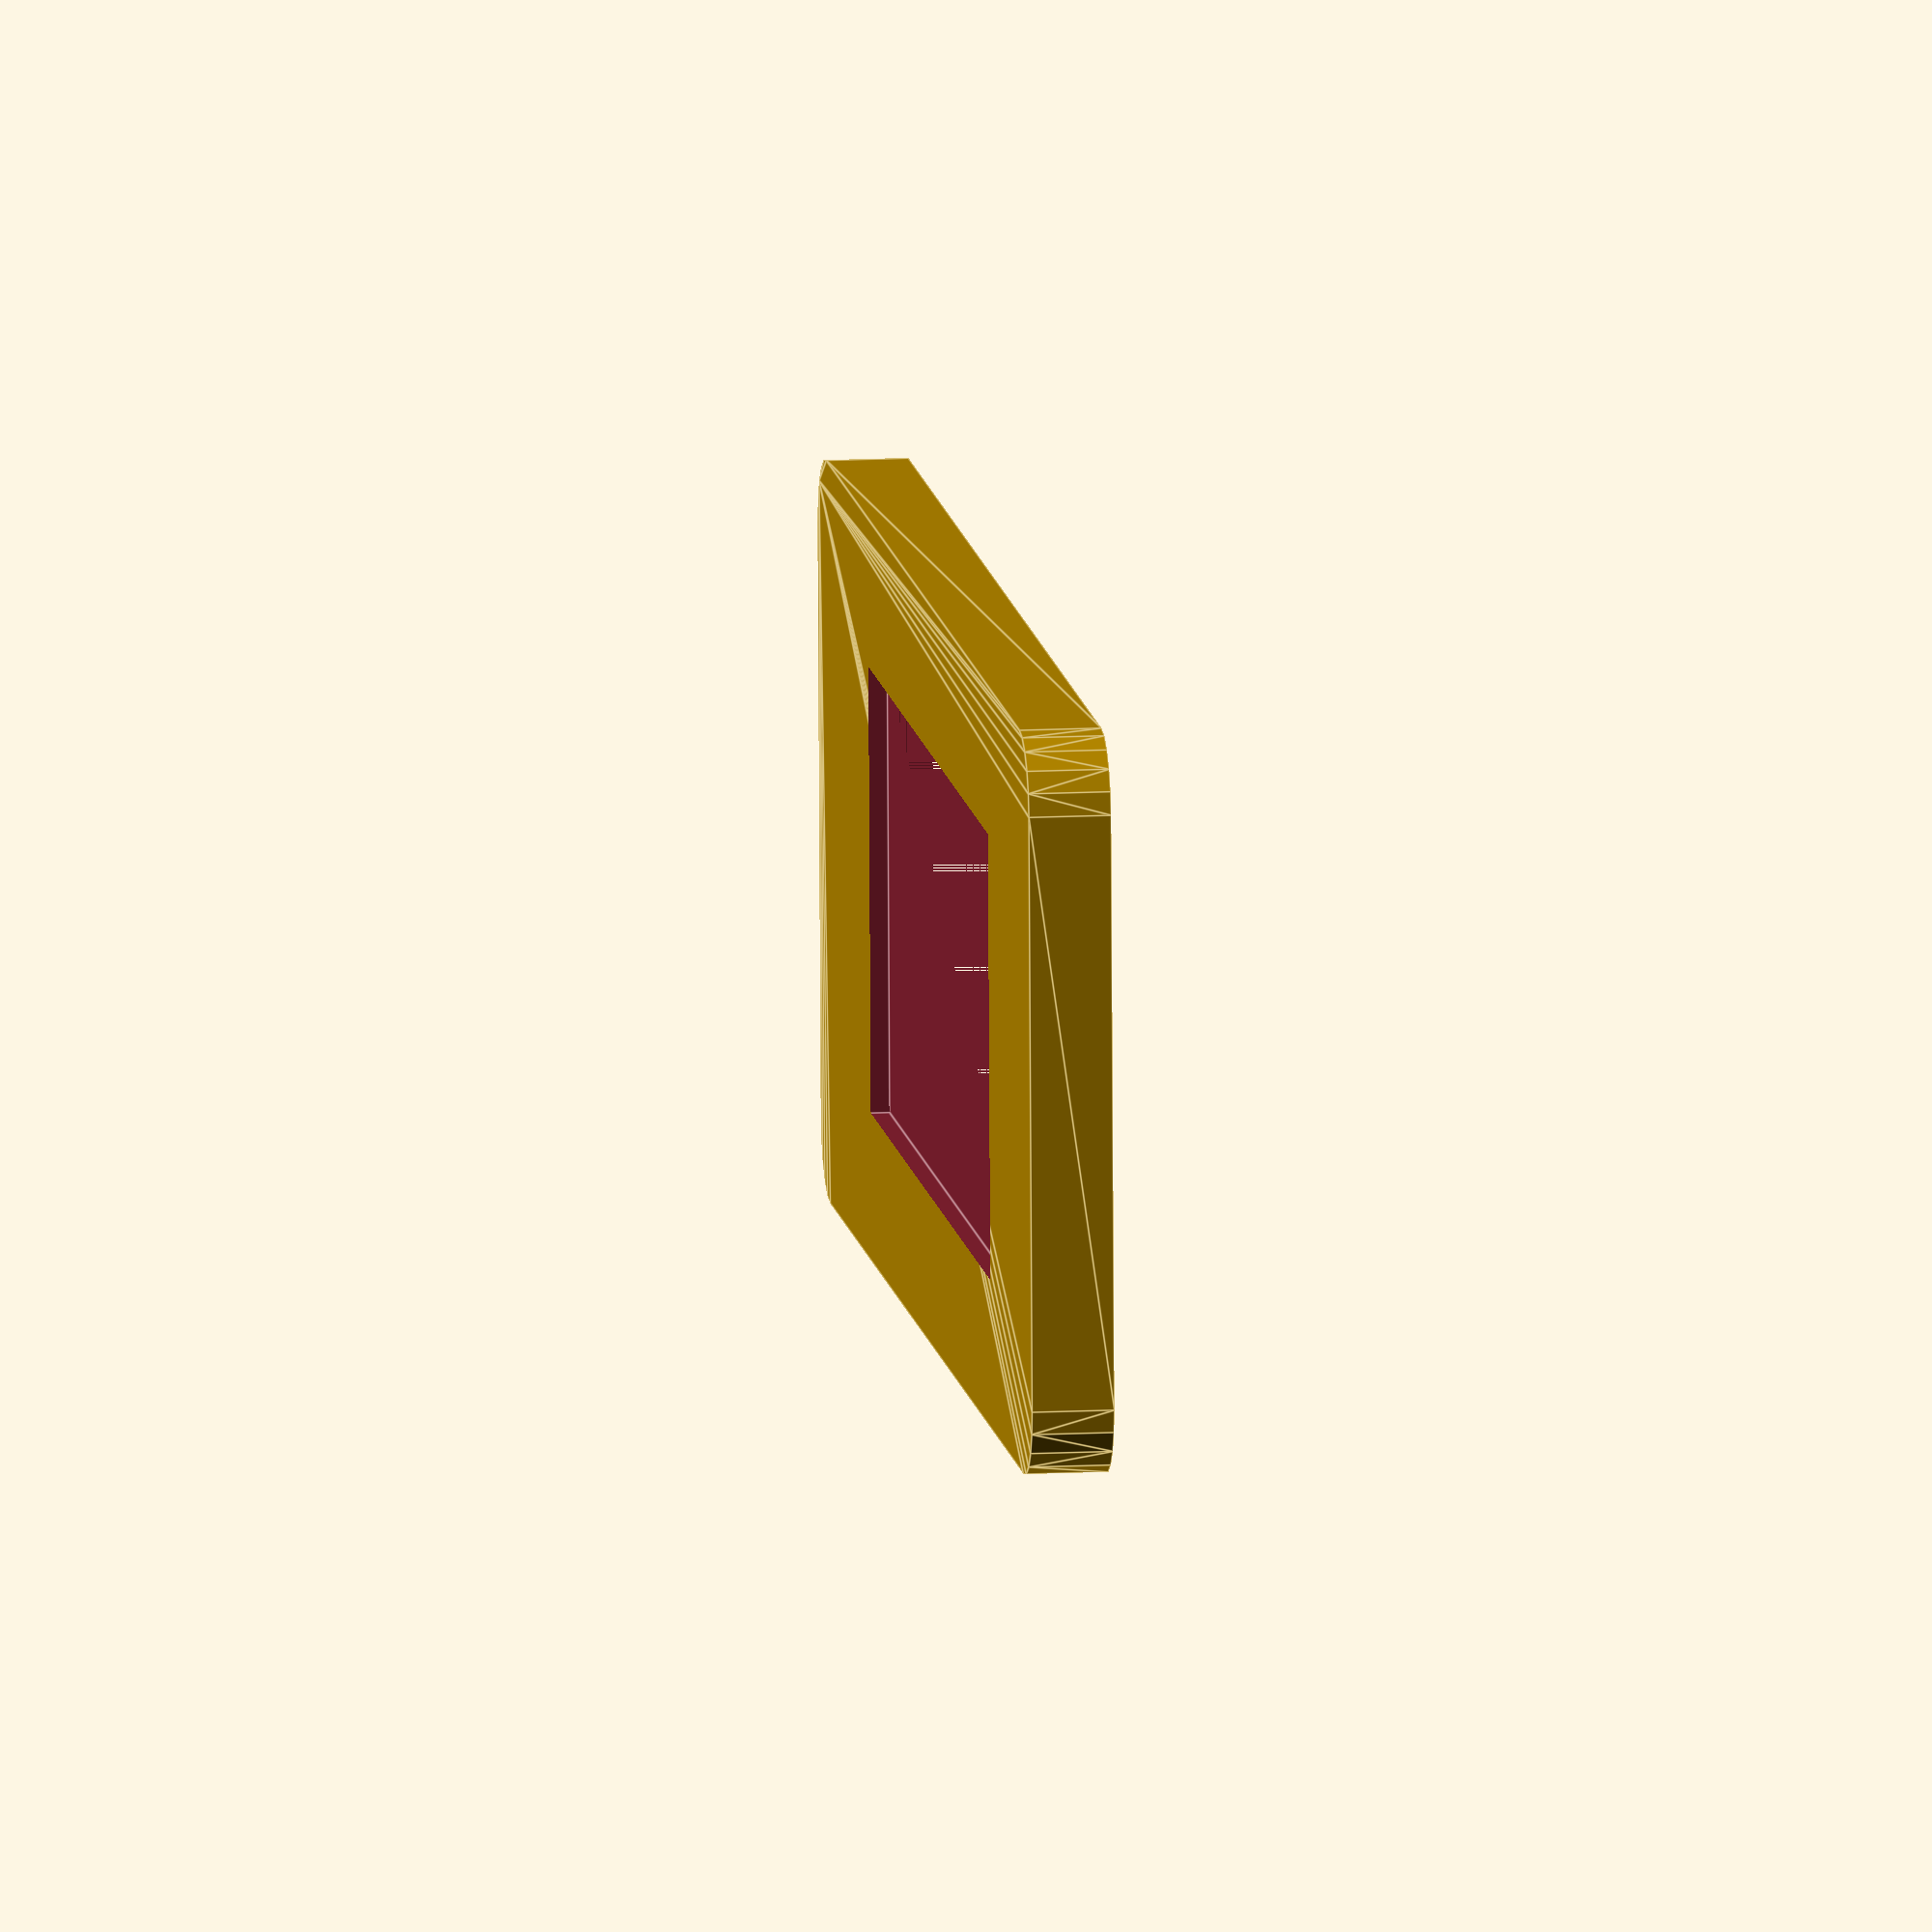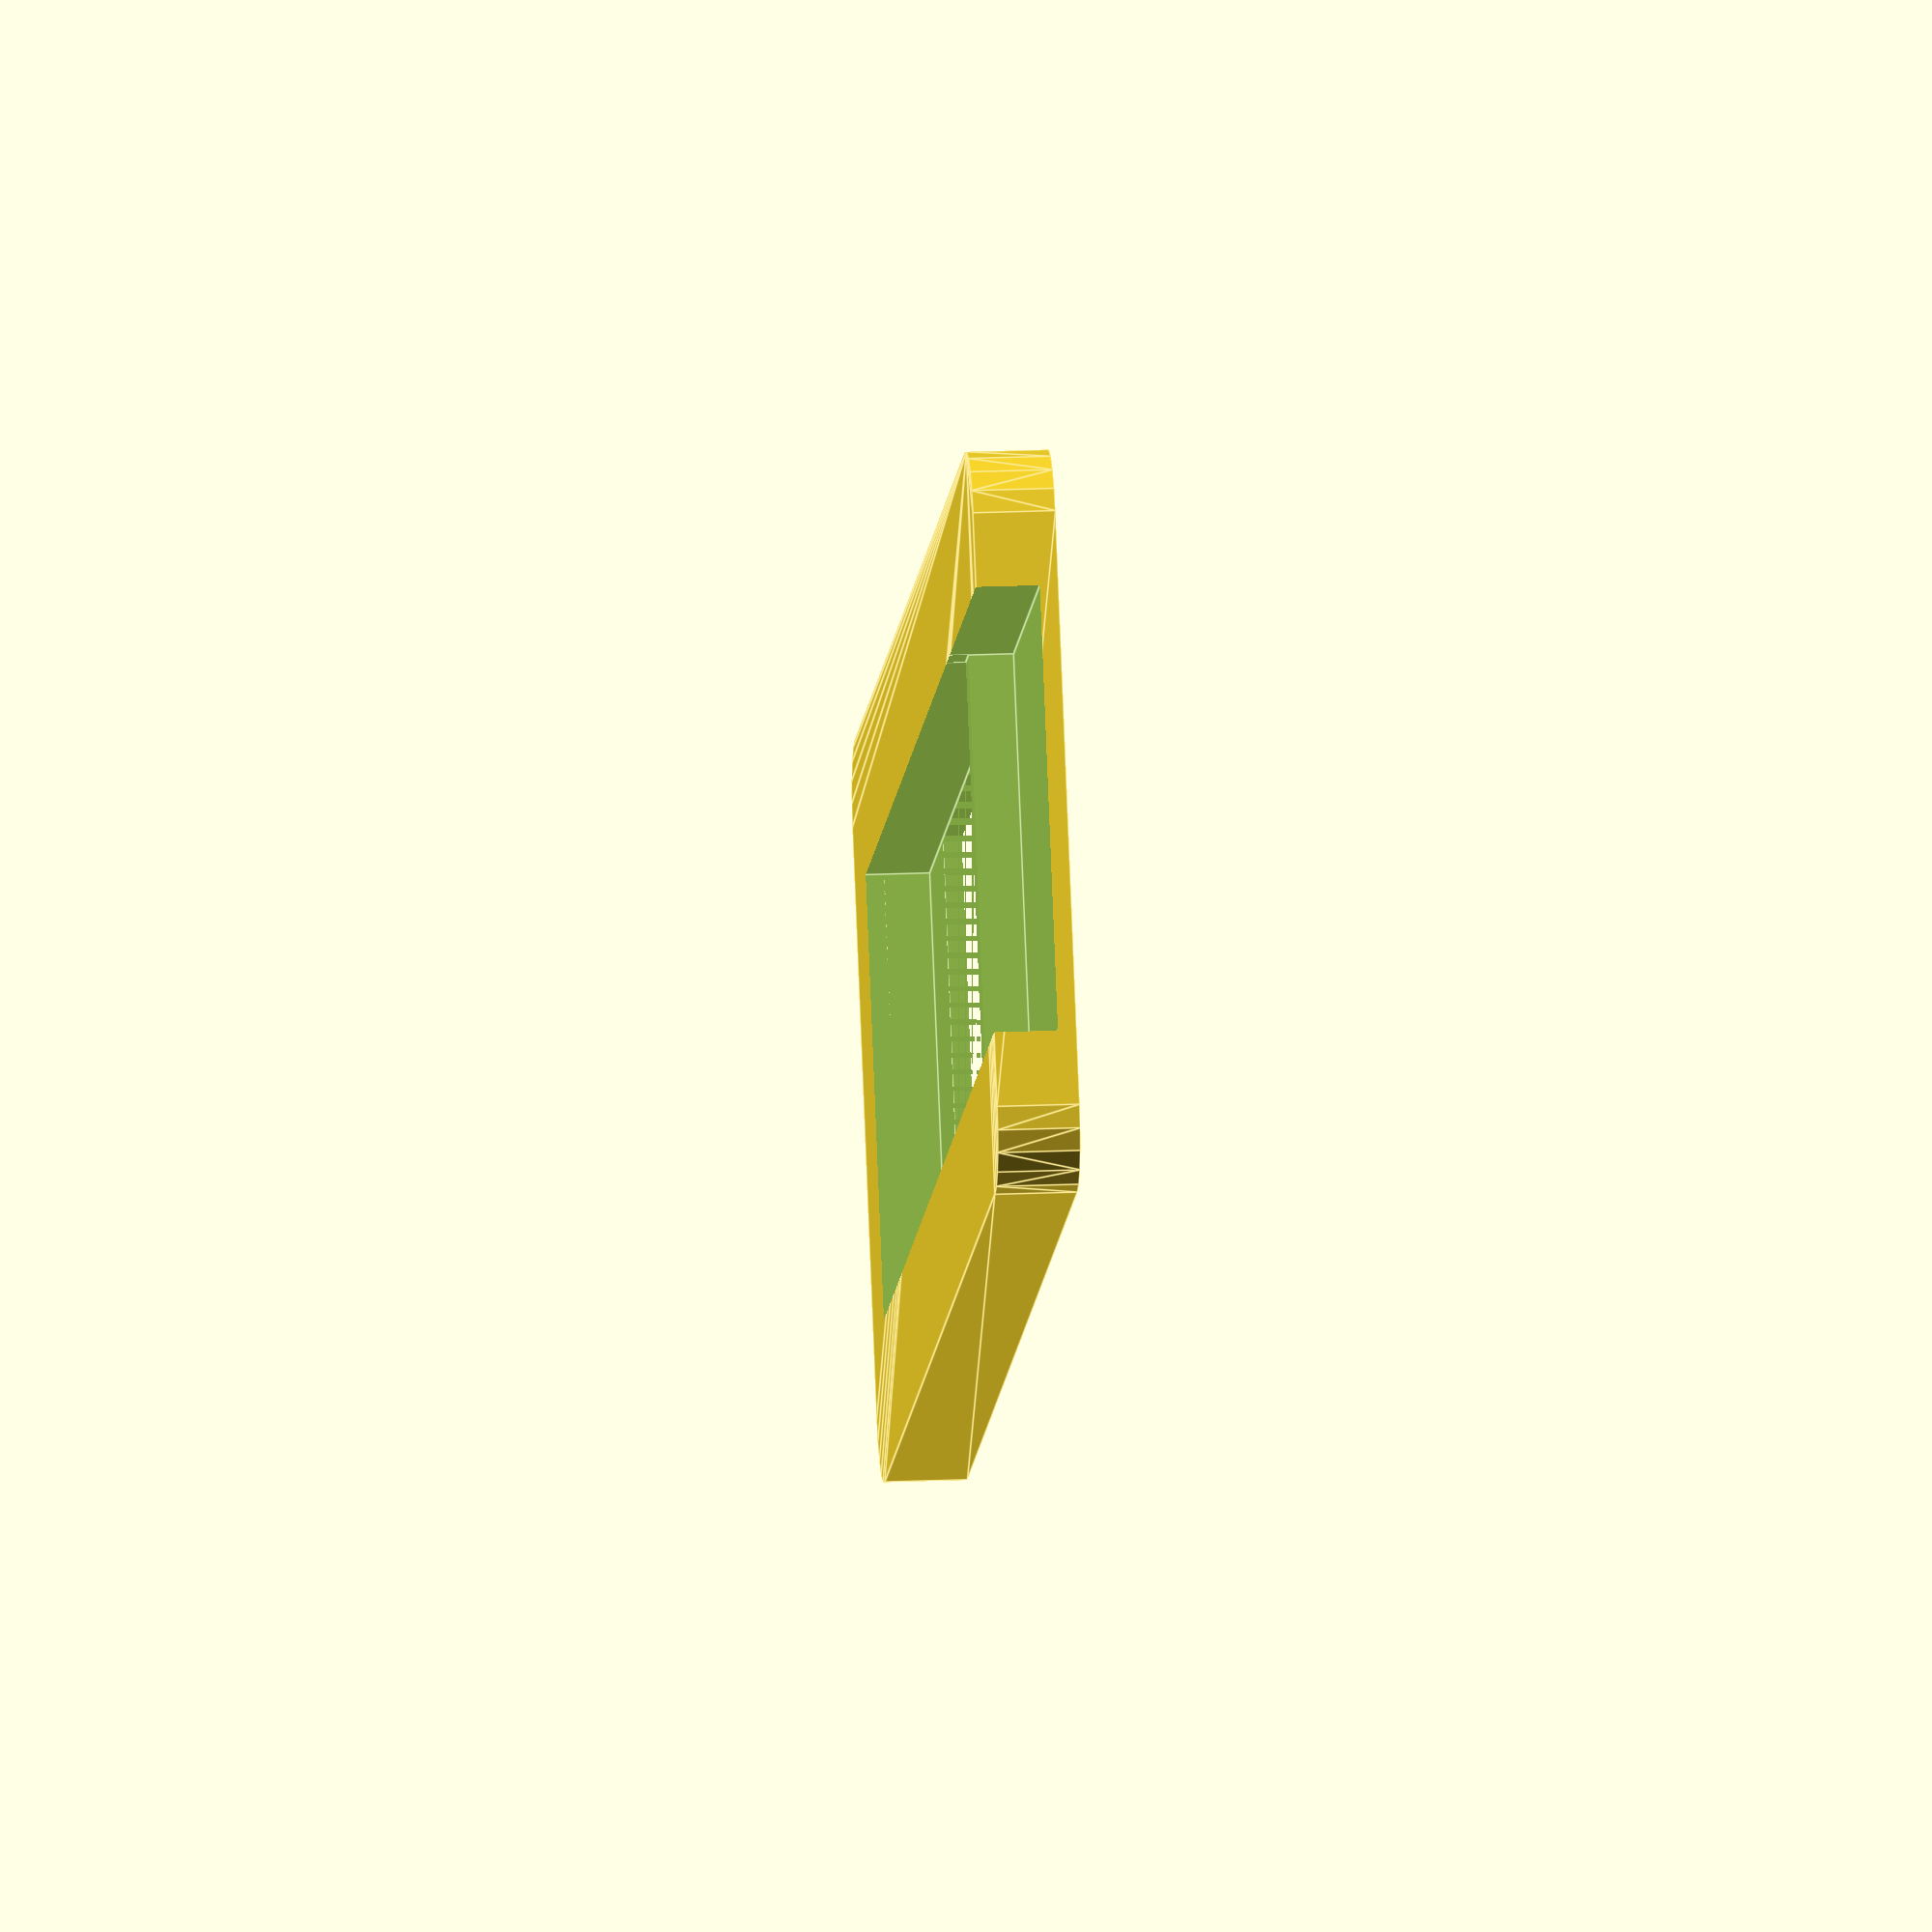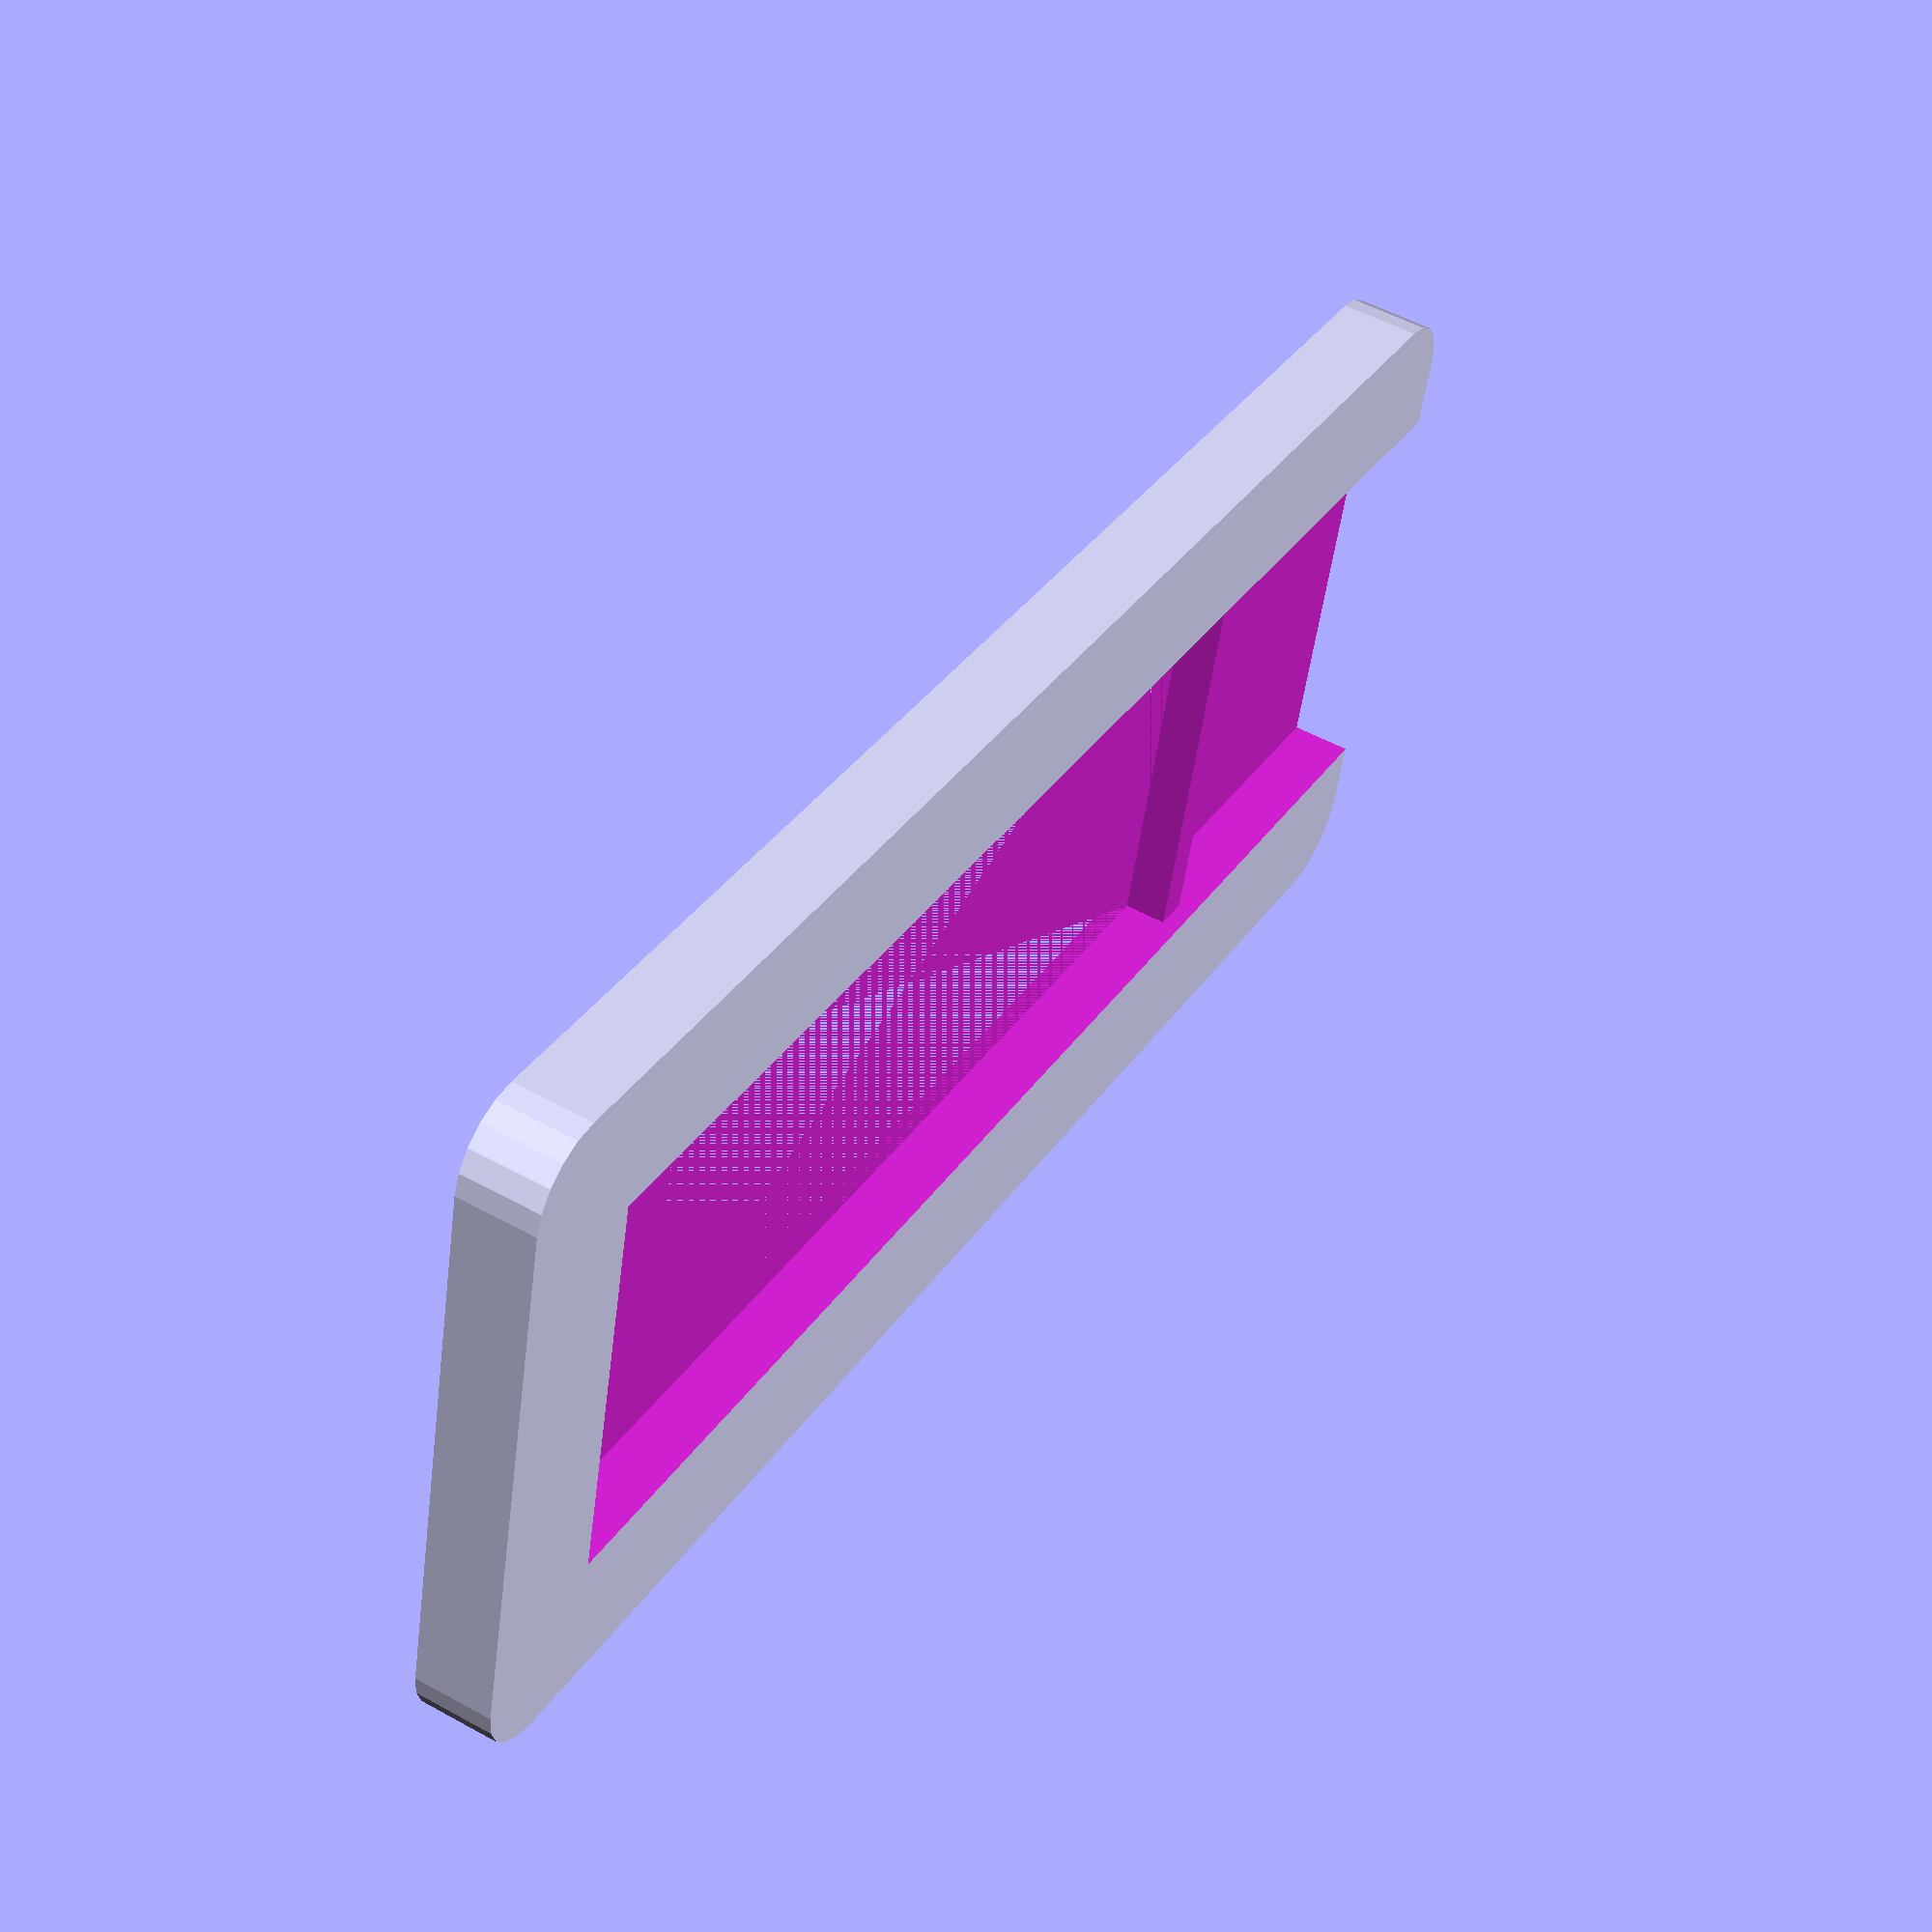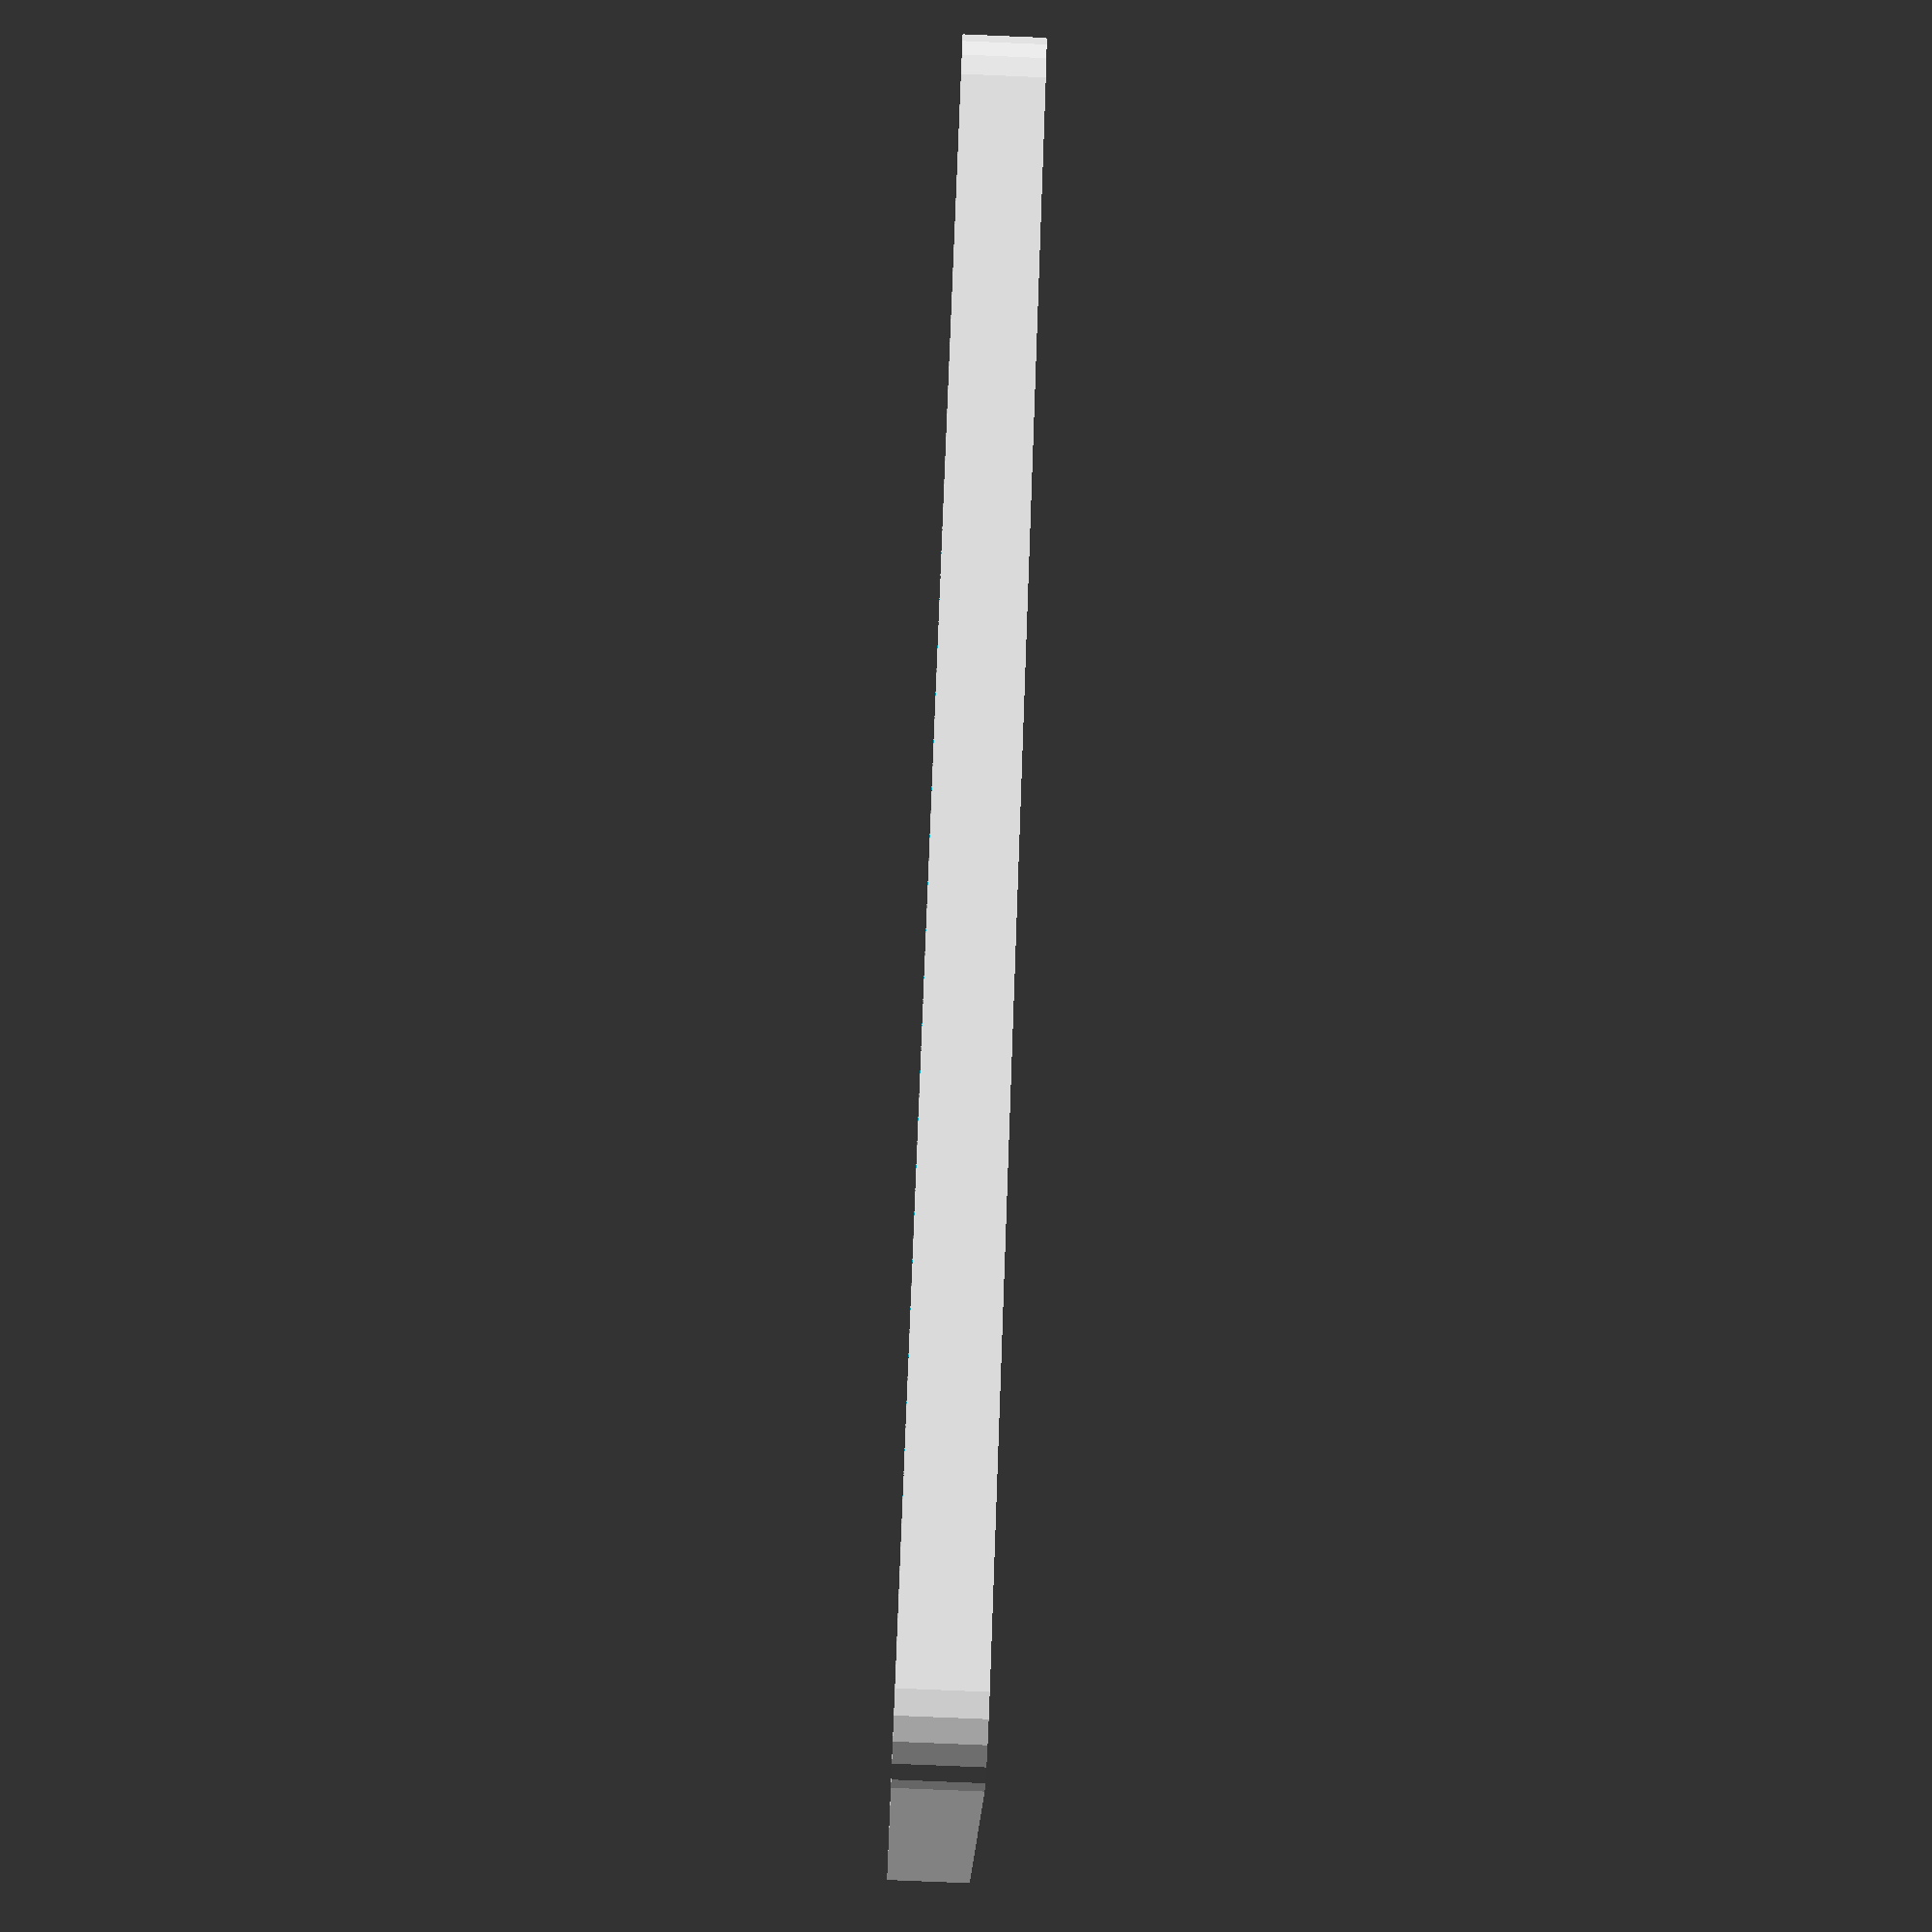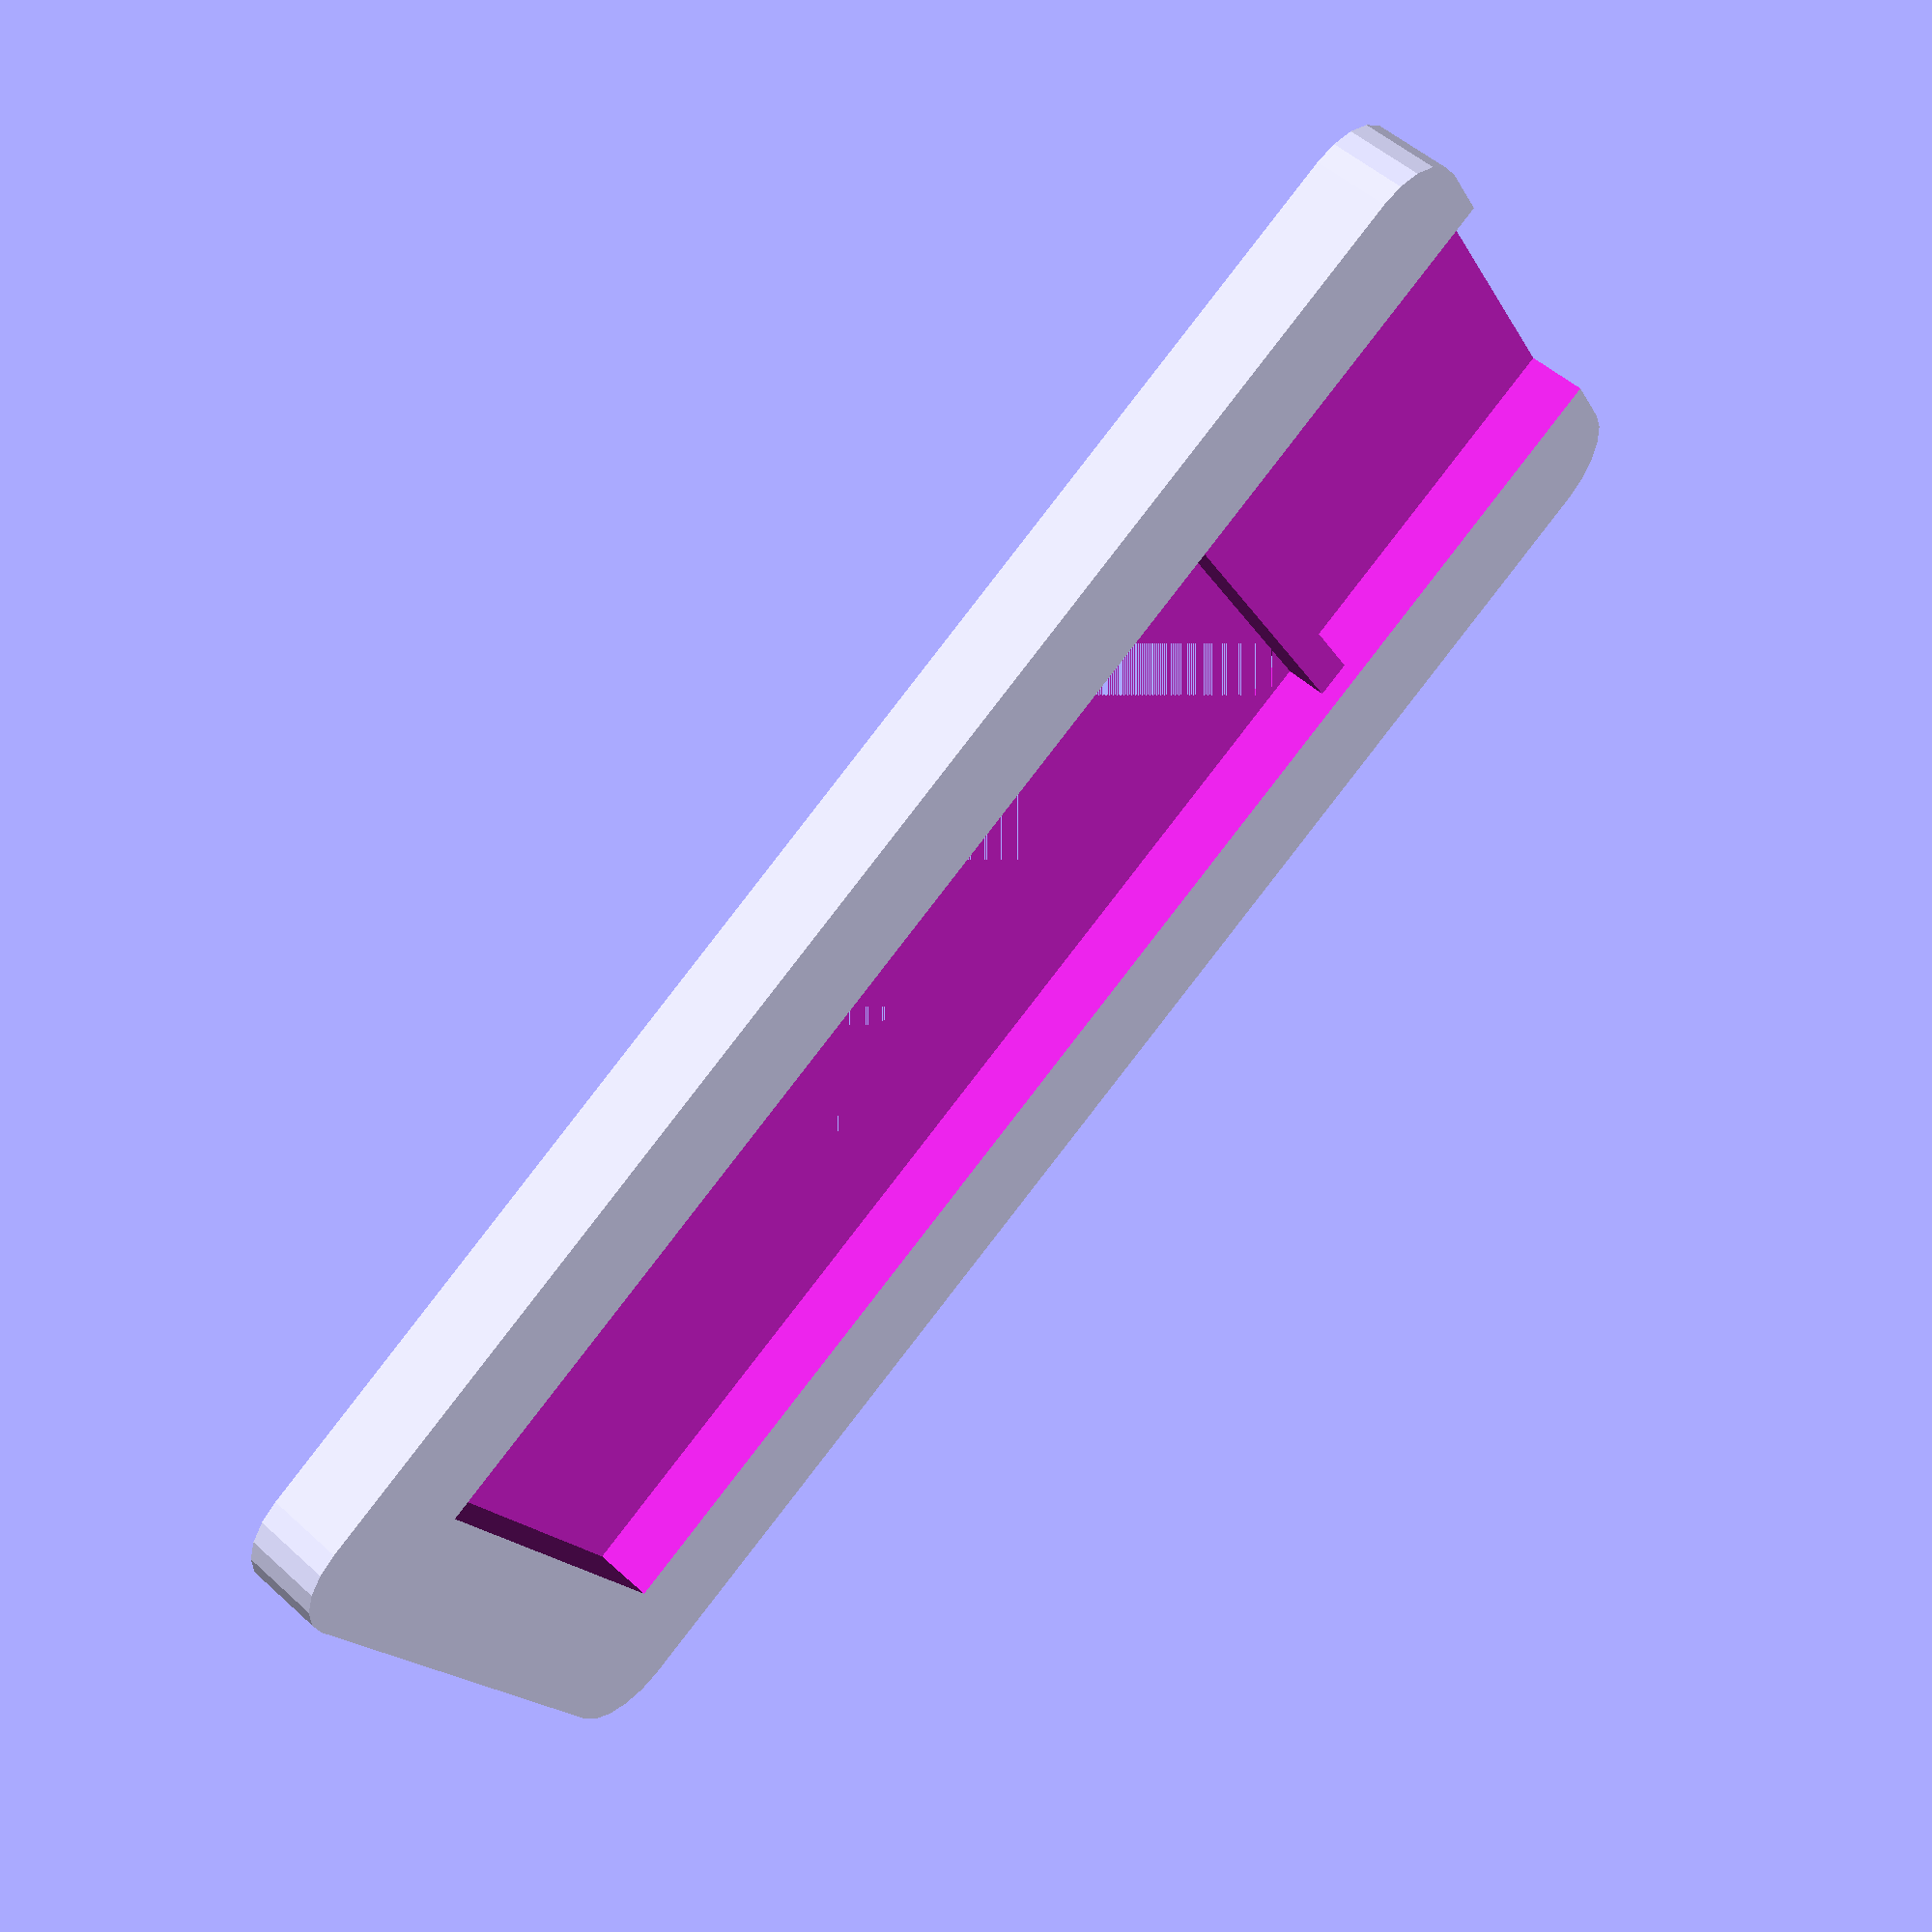
<openscad>
bodyWid     = 12;
bodyLen     = 38;
bodyDep     = 3;
windowLen   = 26;
windowOff   = 5;
windowDep   = 0.5;

epsilon     = 0.1;

$fn=20;

difference() {
   simpleForm();
   window();
}

module simpleForm(h=2.2) {
   hull() {
      translate([-2,-2,0]) cylinder(r=2,h=h);
      translate([-2,2+bodyWid,0]) cylinder(r=2,h=h);
      translate([2+bodyLen,2+bodyWid,0]) cylinder(r=2,h=h);
      translate([2+bodyLen,-2,0]) cylinder(r=2,h=h);
   }
}

module window() {
   translate([0,0,windowDep+1.2]) cube([bodyLen+5,bodyWid,bodyDep-windowDep]);
   translate([0,0,windowDep]) cube([windowLen+5,bodyWid,bodyDep-windowDep]);
   translate([windowLen+6,0,windowDep]) cube([bodyLen,bodyWid,bodyDep-windowDep]);
   translate([5,0,-epsilon]) cube([windowLen,bodyWid,windowDep+epsilon]);
}


</openscad>
<views>
elev=347.6 azim=2.5 roll=263.0 proj=o view=edges
elev=340.4 azim=330.0 roll=85.4 proj=o view=edges
elev=127.8 azim=194.3 roll=239.2 proj=p view=wireframe
elev=77.9 azim=210.4 roll=267.6 proj=p view=solid
elev=128.4 azim=151.1 roll=225.5 proj=p view=wireframe
</views>
